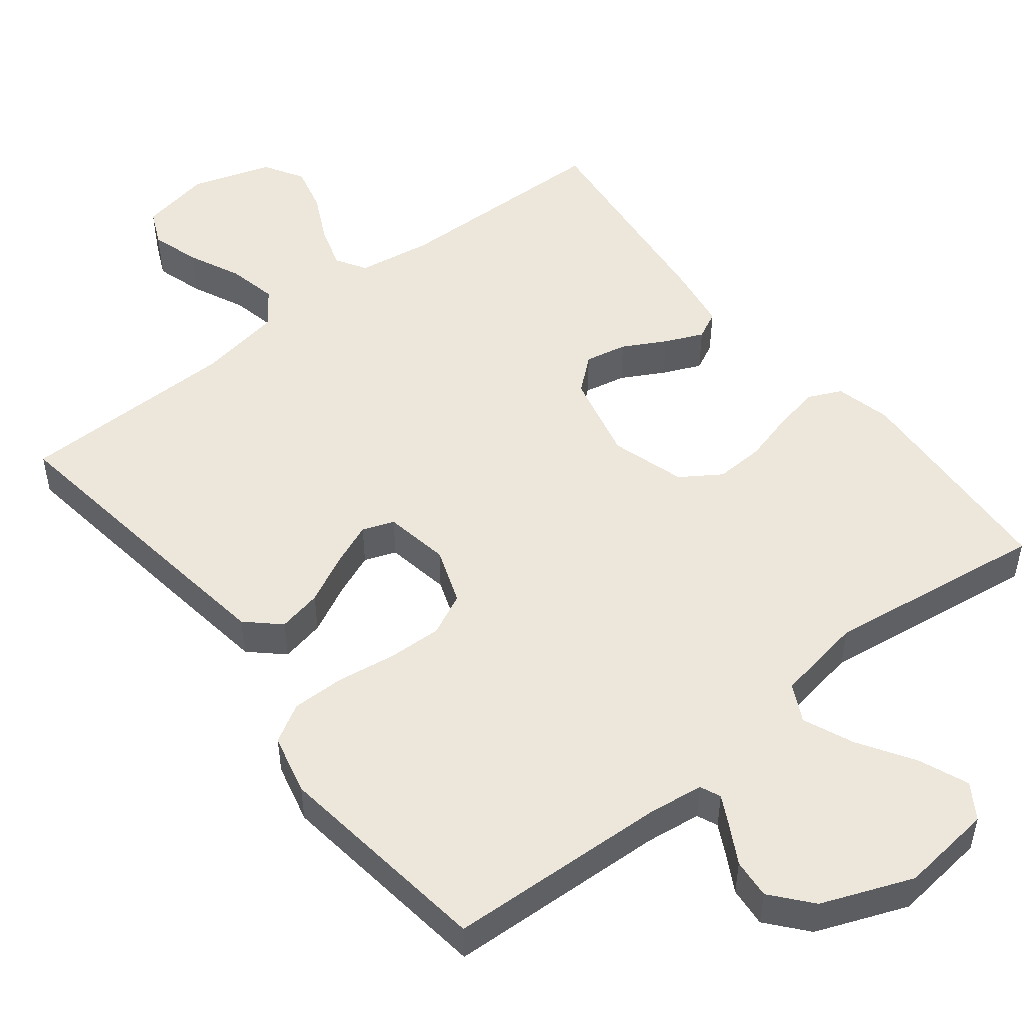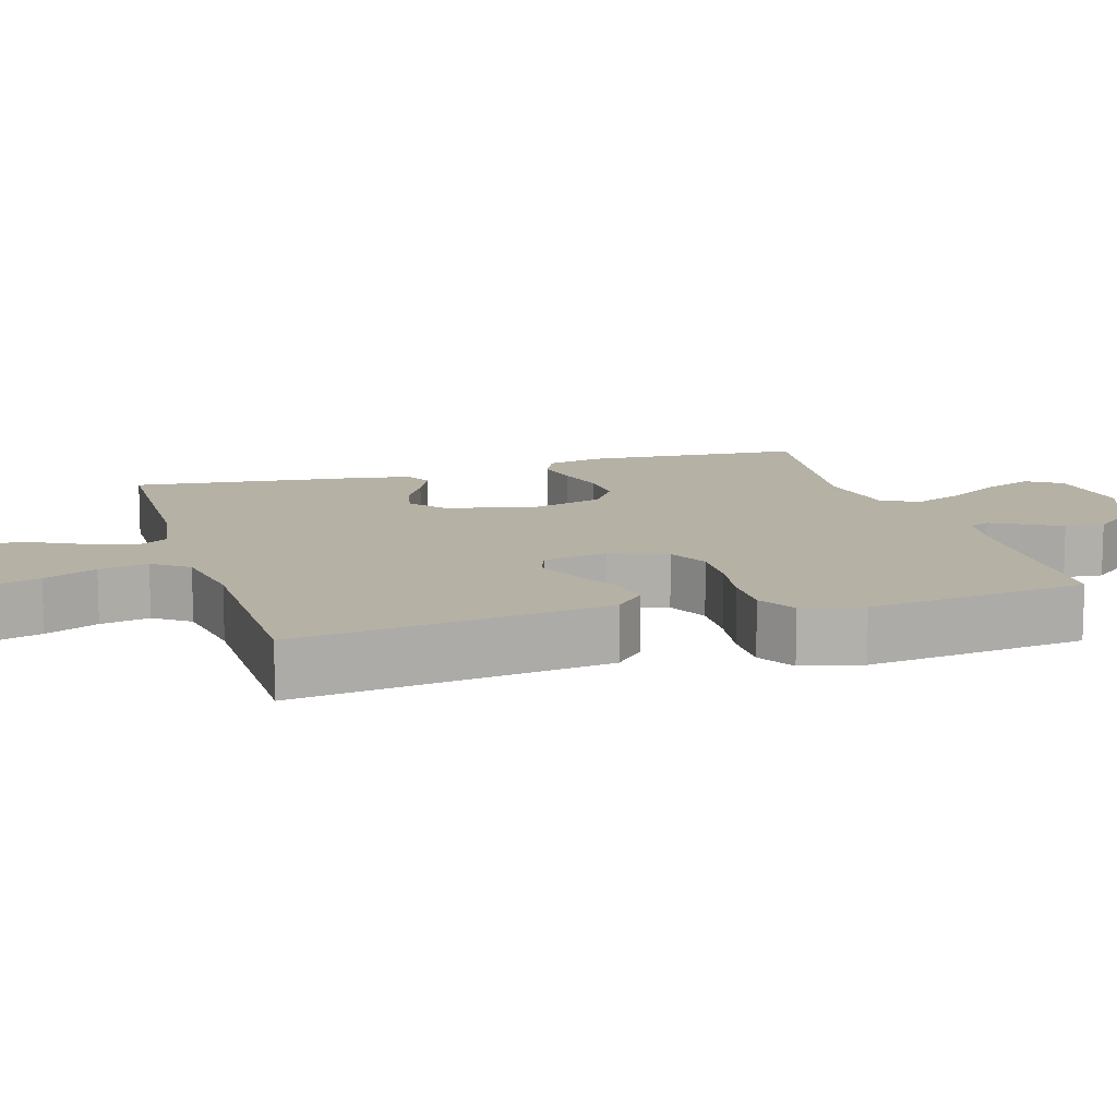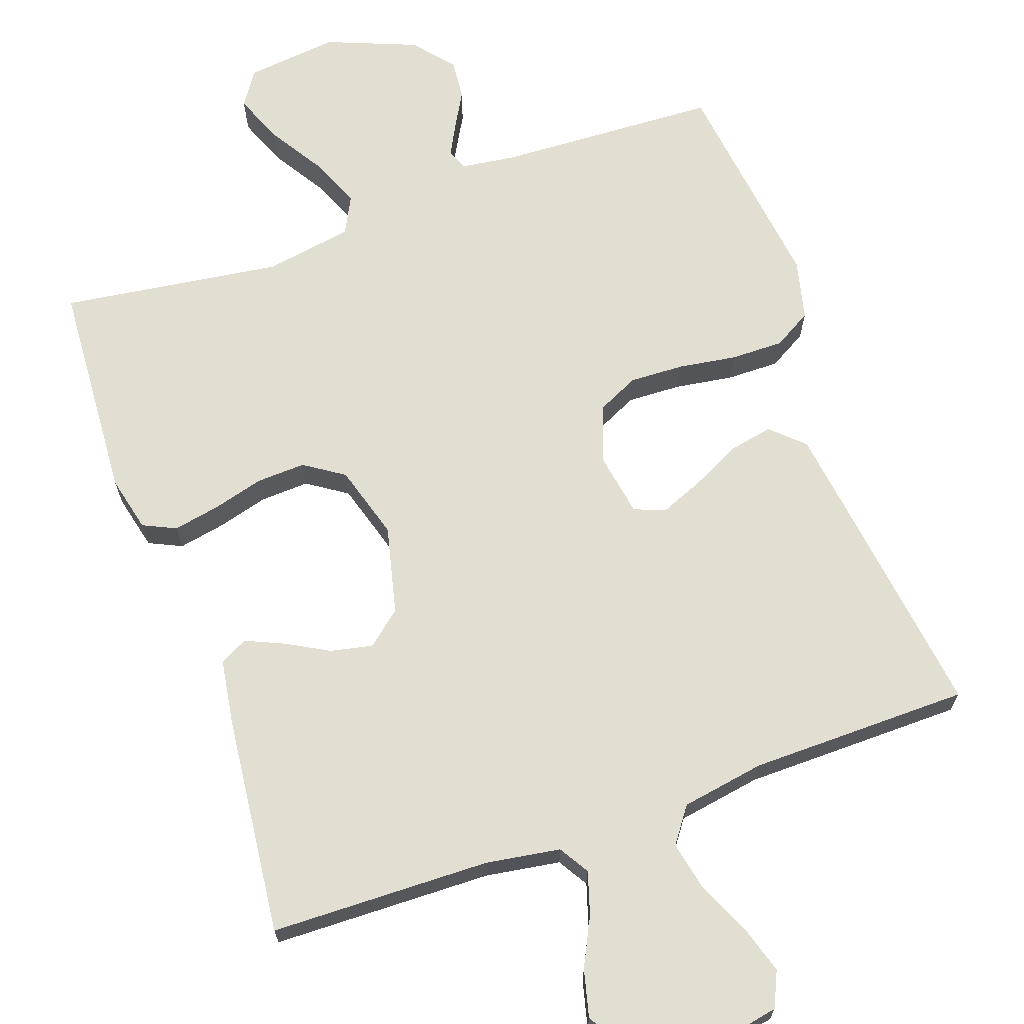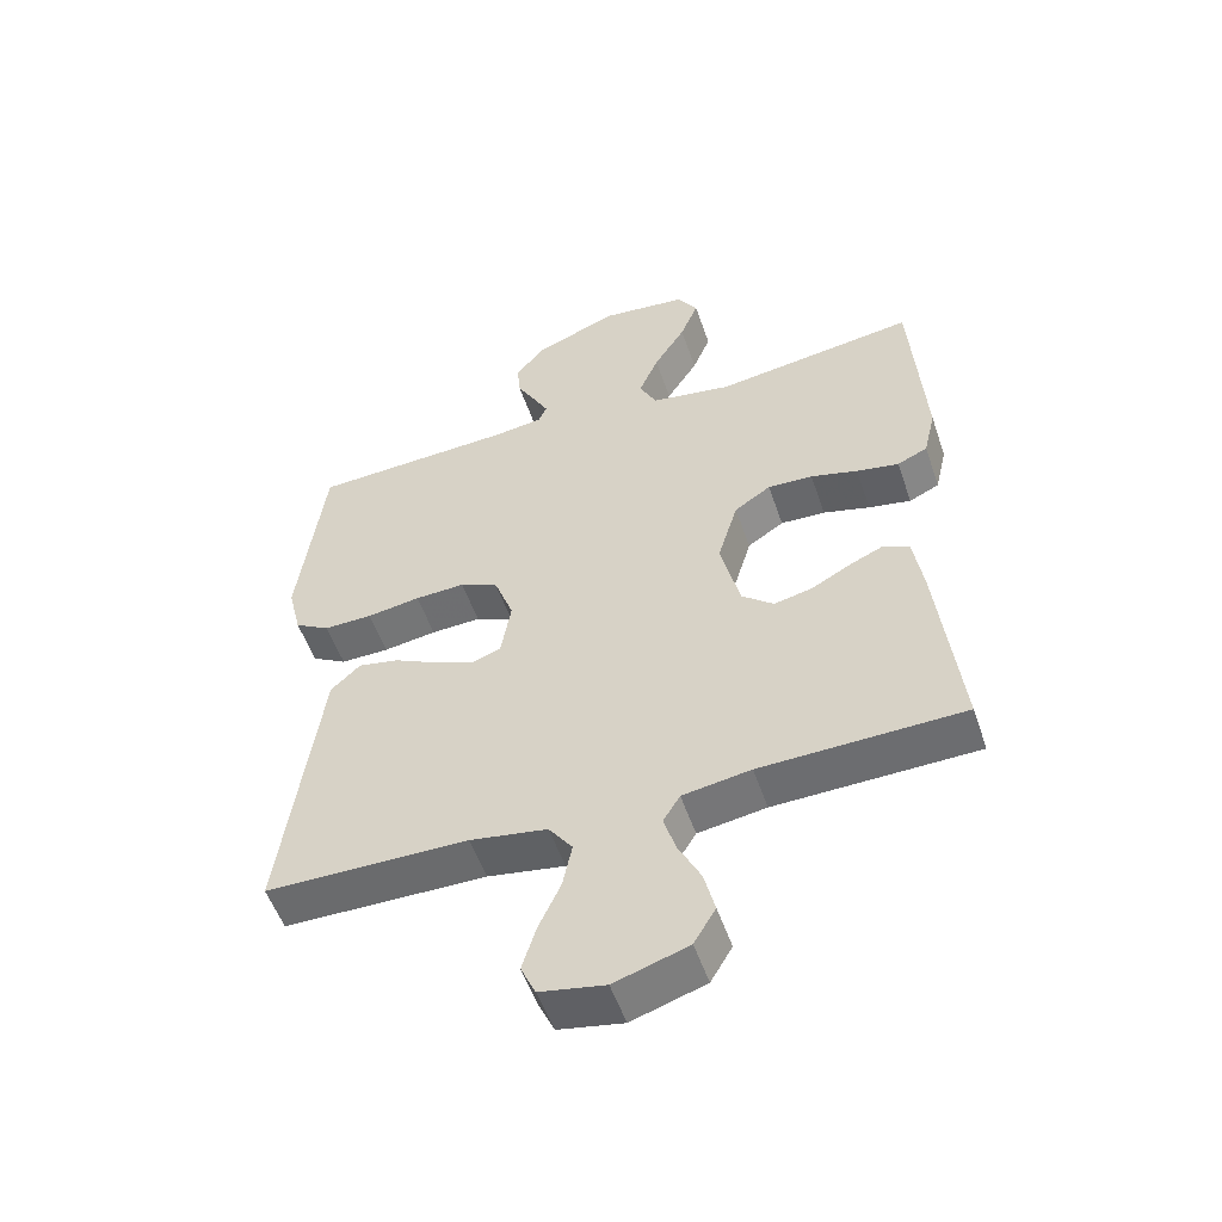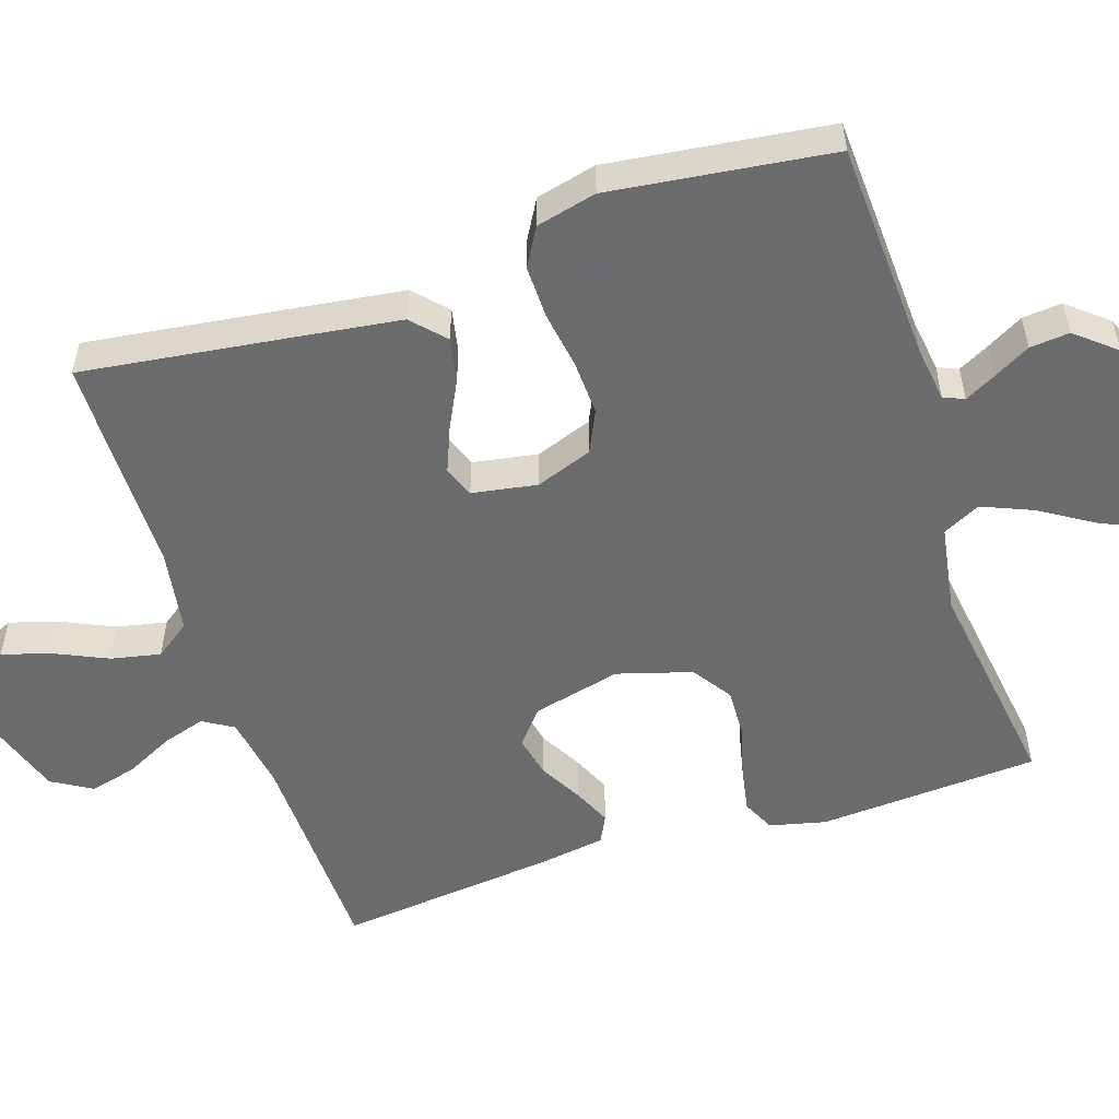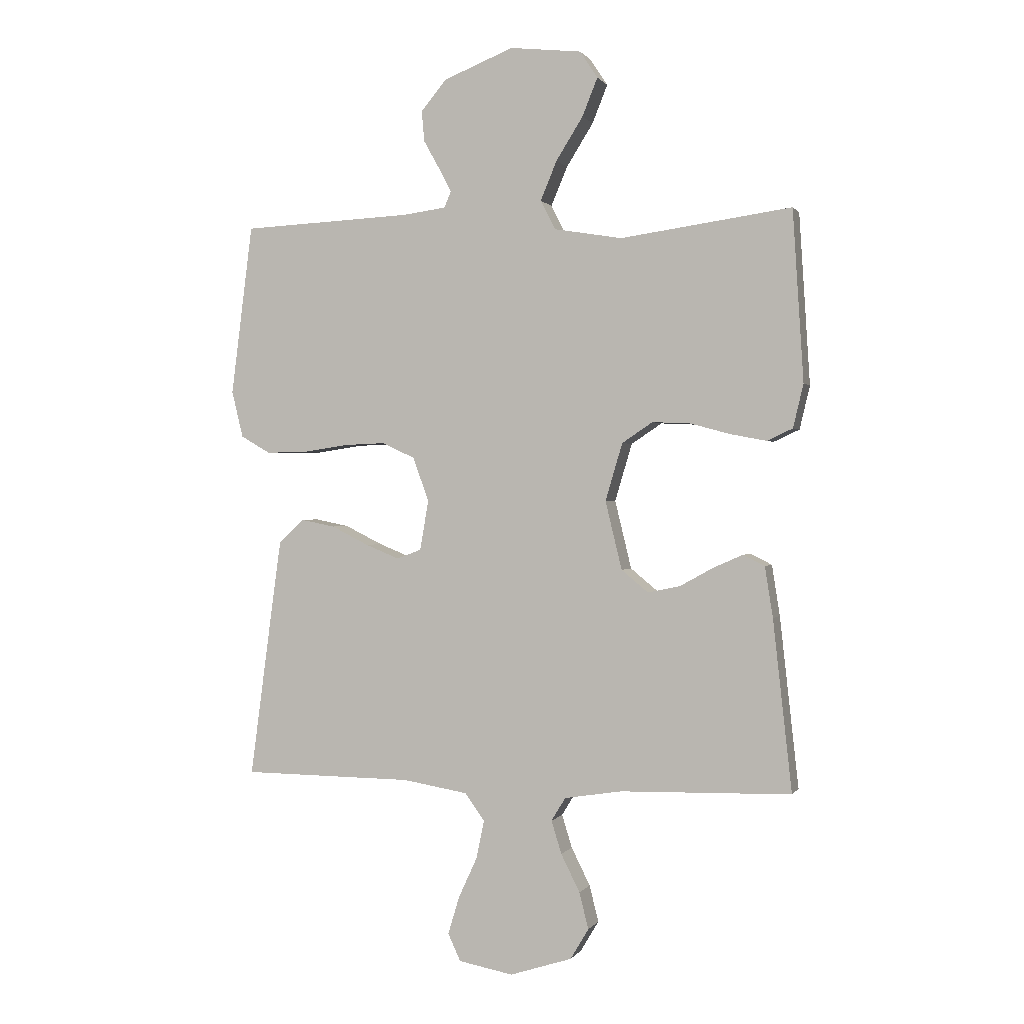
<metadata>
{"format":"obj","ext":"obj","renderer":"f3d","projection":"perspective","resolution":1024,"background":"white","views":[{"elev":50.5,"azim":-38.4,"up":"+Y"},{"elev":11.9,"azim":-106.8,"up":"+Y"},{"elev":67.9,"azim":160.5,"up":"+Y"},{"elev":-53.5,"azim":18.7,"up":"+Z"},{"elev":-53.5,"azim":-71.8,"up":"+Y"},{"elev":0.5,"azim":16.9,"up":"+Z"}]}
</metadata>
<code>
v -0.5 0.07 -0.5
v -0.46 0.07 -0.2
v -0.443 0.07 -0.076
v -0.399 0.07 -0.035
v -0.339 0.07 -0.047
v -0.273 0.07 -0.08
v -0.214 0.07 -0.104
v -0.171 0.07 -0.088
v -0.156 0.07 0
v -0.184 0.07 0.077
v -0.241 0.07 0.104
v -0.315 0.07 0.101
v -0.394 0.07 0.089
v -0.466 0.07 0.088
v -0.518 0.07 0.118
v -0.538 0.07 0.2
v -0.5 0.07 0.5
v -0.2 0.07 0.514
v -0.125 0.07 0.524
v -0.113 0.07 0.552
v -0.135 0.07 0.594
v -0.163 0.07 0.644
v -0.168 0.07 0.698
v -0.123 0.07 0.752
v 0 0.07 0.801
v 0.126 0.07 0.787
v 0.157 0.07 0.74
v 0.13 0.07 0.673
v 0.083 0.07 0.598
v 0.054 0.07 0.529
v 0.08 0.07 0.478
v 0.2 0.07 0.458
v 0.5 0.07 0.5
v 0.519 0.07 0.2
v 0.501 0.07 0.124
v 0.456 0.07 0.103
v 0.393 0.07 0.115
v 0.323 0.07 0.134
v 0.256 0.07 0.137
v 0.202 0.07 0.101
v 0.172 0.07 0
v 0.201 0.07 -0.12
v 0.248 0.07 -0.159
v 0.305 0.07 -0.147
v 0.363 0.07 -0.115
v 0.415 0.07 -0.092
v 0.453 0.07 -0.111
v 0.467 0.07 -0.2
v 0.5 0.07 -0.5
v 0.2 0.07 -0.507
v 0.099 0.07 -0.523
v 0.074 0.07 -0.564
v 0.092 0.07 -0.622
v 0.125 0.07 -0.688
v 0.141 0.07 -0.752
v 0.109 0.07 -0.806
v 0 0.07 -0.841
v -0.096 0.07 -0.823
v -0.118 0.07 -0.775
v -0.098 0.07 -0.709
v -0.065 0.07 -0.637
v -0.051 0.07 -0.57
v -0.086 0.07 -0.522
v -0.2 0.07 -0.503
v -0.5 0 -0.5
v -0.46 0 -0.2
v -0.443 0 -0.076
v -0.399 0 -0.035
v -0.339 0 -0.047
v -0.273 0 -0.08
v -0.214 0 -0.104
v -0.171 0 -0.088
v -0.156 0 0
v -0.184 0 0.077
v -0.241 0 0.104
v -0.315 0 0.101
v -0.394 0 0.089
v -0.466 0 0.088
v -0.518 0 0.118
v -0.538 0 0.2
v -0.5 0 0.5
v -0.2 0 0.514
v -0.125 0 0.524
v -0.113 0 0.552
v -0.135 0 0.594
v -0.163 0 0.644
v -0.168 0 0.698
v -0.123 0 0.752
v 0 0 0.801
v 0.126 0 0.787
v 0.157 0 0.74
v 0.13 0 0.673
v 0.083 0 0.598
v 0.054 0 0.529
v 0.08 0 0.478
v 0.2 0 0.458
v 0.5 0 0.5
v 0.519 0 0.2
v 0.501 0 0.124
v 0.456 0 0.103
v 0.393 0 0.115
v 0.323 0 0.134
v 0.256 0 0.137
v 0.202 0 0.101
v 0.172 0 0
v 0.201 0 -0.12
v 0.248 0 -0.159
v 0.305 0 -0.147
v 0.363 0 -0.115
v 0.415 0 -0.092
v 0.453 0 -0.111
v 0.467 0 -0.2
v 0.5 0 -0.5
v 0.2 0 -0.507
v 0.099 0 -0.523
v 0.074 0 -0.564
v 0.092 0 -0.622
v 0.125 0 -0.688
v 0.141 0 -0.752
v 0.109 0 -0.806
v 0 0 -0.841
v -0.096 0 -0.823
v -0.118 0 -0.775
v -0.098 0 -0.709
v -0.065 0 -0.637
v -0.051 0 -0.57
v -0.086 0 -0.522
v -0.2 0 -0.503
f 59 60 61
f 58 59 61
f 57 58 61
f 56 57 61
f 55 56 61
f 54 55 61
f 53 54 61
f 52 53 61 62
f 51 52 62 63
f 48 49 50
f 47 48 50
f 46 47 50
f 45 46 50
f 44 45 50
f 51 63 64
f 50 51 64
f 44 50 64
f 43 44 64
f 36 37 38
f 35 36 38
f 34 35 38
f 33 34 38
f 32 33 38
f 31 32 38 39
f 27 28 29
f 26 27 29
f 25 26 29
f 24 25 29
f 23 24 29
f 22 23 29
f 21 22 29
f 20 21 29 30
f 19 20 30 31
f 16 17 18
f 15 16 18
f 14 15 18
f 13 14 18
f 12 13 18
f 19 31 39
f 18 19 39
f 12 18 39
f 11 12 39
f 4 5 6
f 3 4 6
f 2 3 6
f 1 2 6
f 64 1 6
f 64 6 7
f 64 7 8
f 43 64 8
f 42 43 8
f 41 42 8 9
f 40 41 9 10
f 10 11 39 40
f 125 124 123
f 125 123 122
f 125 122 121
f 125 121 120
f 125 120 119
f 125 119 118
f 125 118 117
f 126 125 117 116
f 127 126 116 115
f 114 113 112
f 114 112 111
f 114 111 110
f 114 110 109
f 114 109 108
f 128 127 115
f 128 115 114
f 128 114 108
f 128 108 107
f 102 101 100
f 102 100 99
f 102 99 98
f 102 98 97
f 102 97 96
f 103 102 96 95
f 93 92 91
f 93 91 90
f 93 90 89
f 93 89 88
f 93 88 87
f 93 87 86
f 93 86 85
f 94 93 85 84
f 95 94 84 83
f 82 81 80
f 82 80 79
f 82 79 78
f 82 78 77
f 82 77 76
f 103 95 83
f 103 83 82
f 103 82 76
f 103 76 75
f 70 69 68
f 70 68 67
f 70 67 66
f 70 66 65
f 70 65 128
f 71 70 128
f 72 71 128
f 72 128 107
f 72 107 106
f 73 72 106 105
f 74 73 105 104
f 104 103 75 74
f 1 65 66 2
f 2 66 67 3
f 3 67 68 4
f 4 68 69 5
f 5 69 70 6
f 6 70 71 7
f 7 71 72 8
f 8 72 73 9
f 9 73 74 10
f 10 74 75 11
f 11 75 76 12
f 12 76 77 13
f 13 77 78 14
f 14 78 79 15
f 15 79 80 16
f 16 80 81 17
f 17 81 82 18
f 18 82 83 19
f 19 83 84 20
f 20 84 85 21
f 21 85 86 22
f 22 86 87 23
f 23 87 88 24
f 24 88 89 25
f 25 89 90 26
f 26 90 91 27
f 27 91 92 28
f 28 92 93 29
f 29 93 94 30
f 30 94 95 31
f 31 95 96 32
f 32 96 97 33
f 33 97 98 34
f 34 98 99 35
f 35 99 100 36
f 36 100 101 37
f 37 101 102 38
f 38 102 103 39
f 39 103 104 40
f 40 104 105 41
f 41 105 106 42
f 42 106 107 43
f 43 107 108 44
f 44 108 109 45
f 45 109 110 46
f 46 110 111 47
f 47 111 112 48
f 48 112 113 49
f 49 113 114 50
f 50 114 115 51
f 51 115 116 52
f 52 116 117 53
f 53 117 118 54
f 54 118 119 55
f 55 119 120 56
f 56 120 121 57
f 57 121 122 58
f 58 122 123 59
f 59 123 124 60
f 60 124 125 61
f 61 125 126 62
f 62 126 127 63
f 63 127 128 64
f 64 128 65 1

</code>
